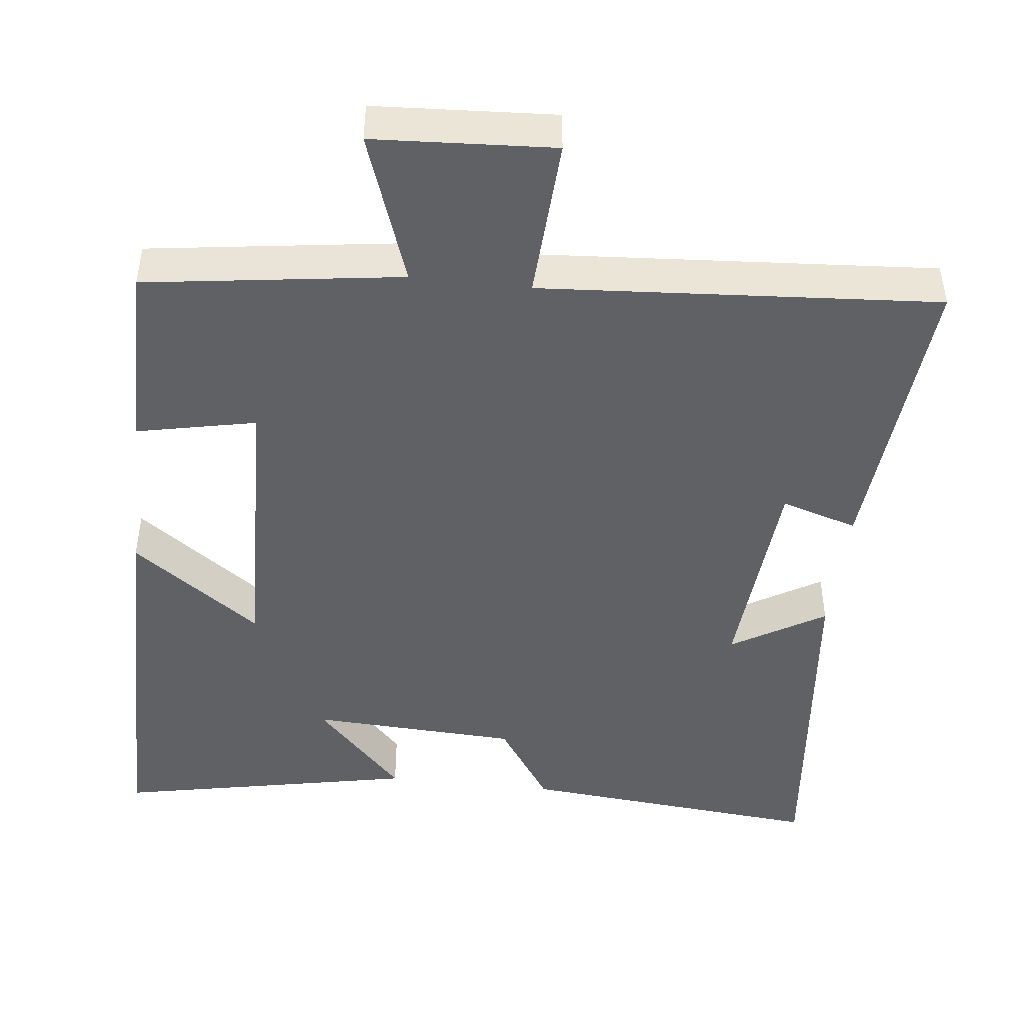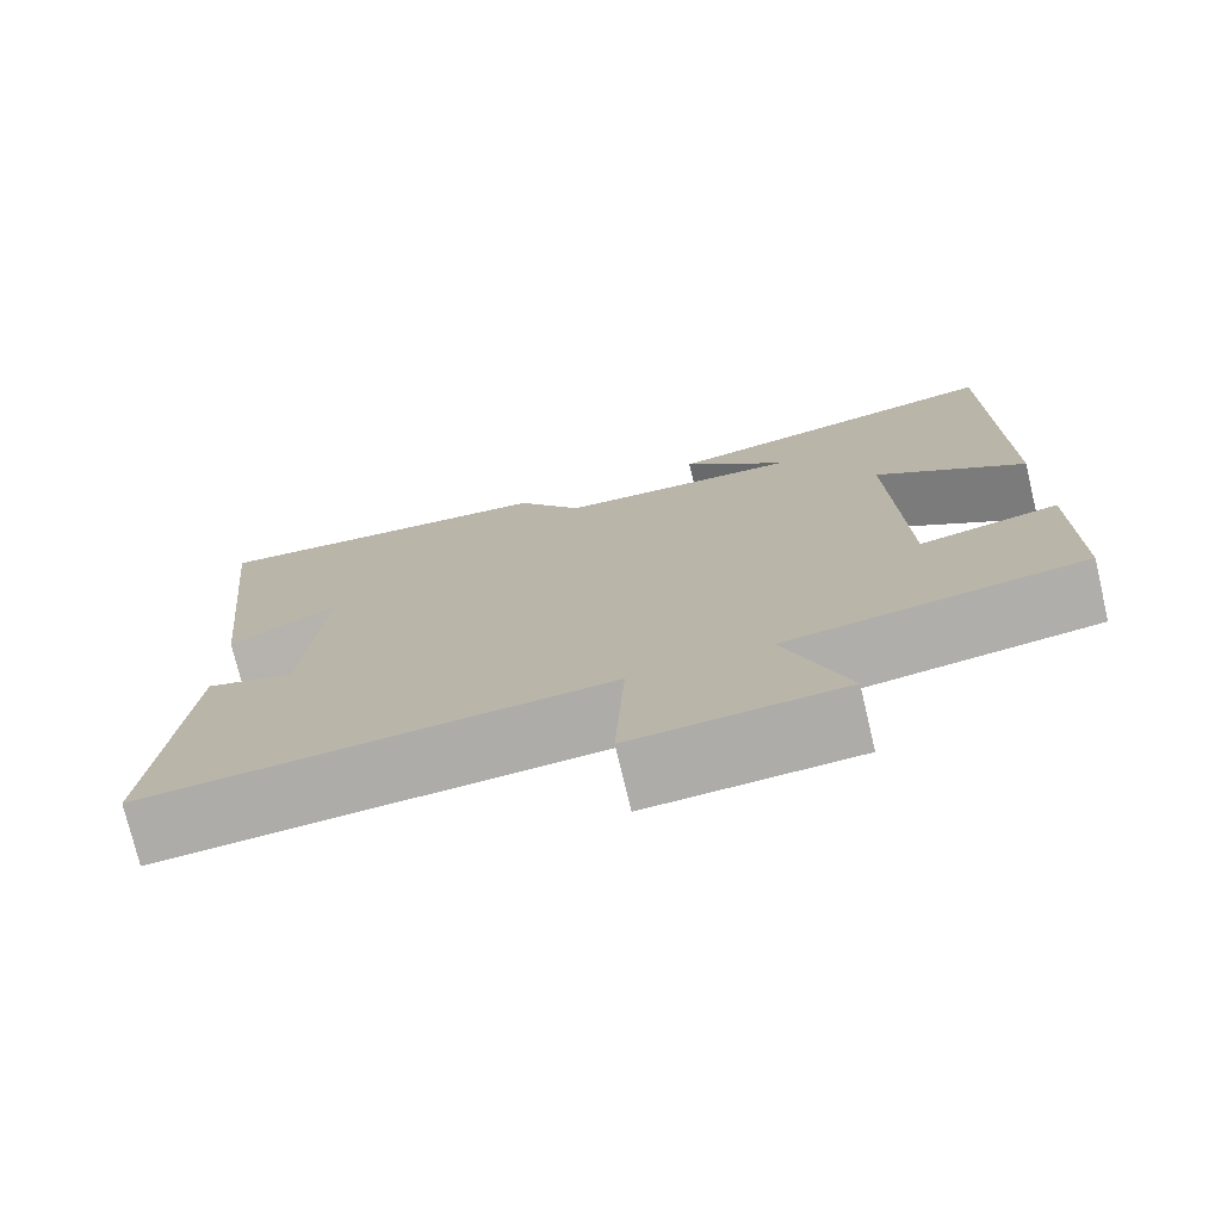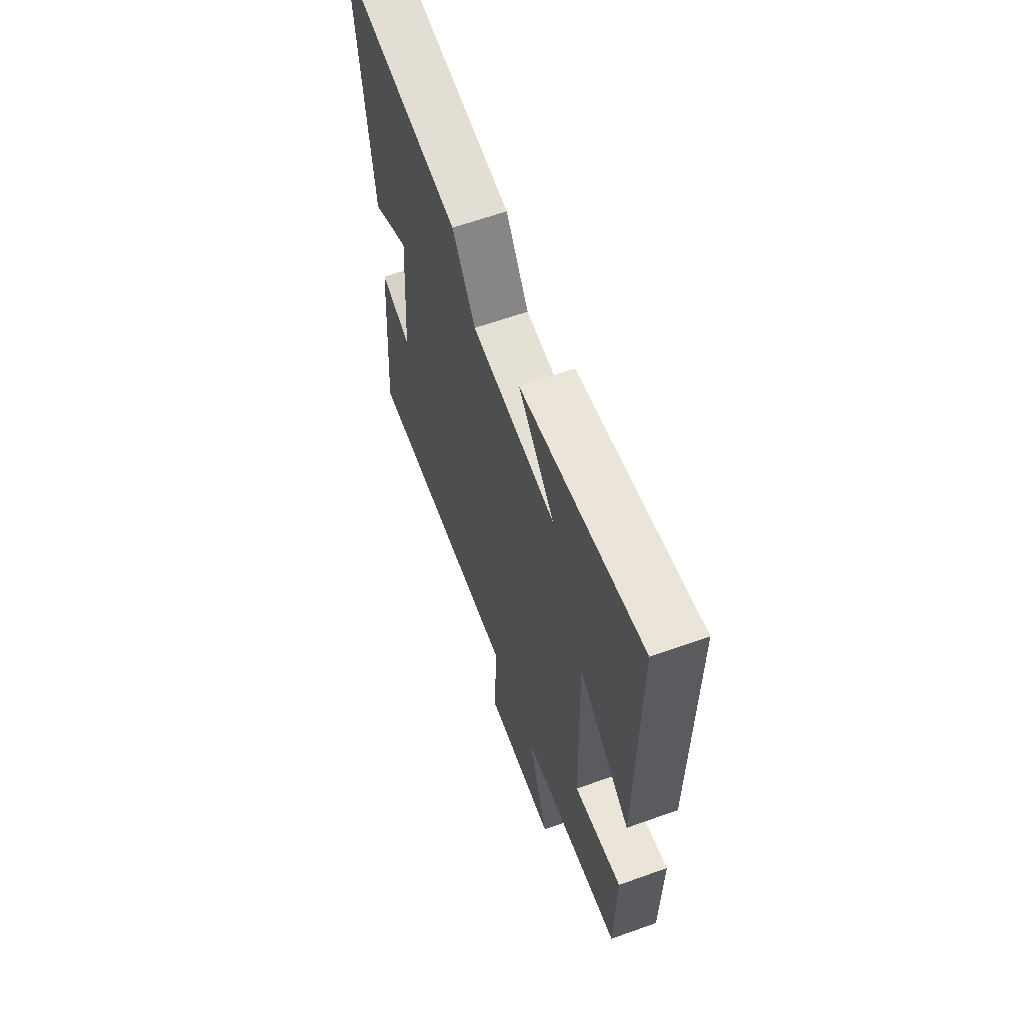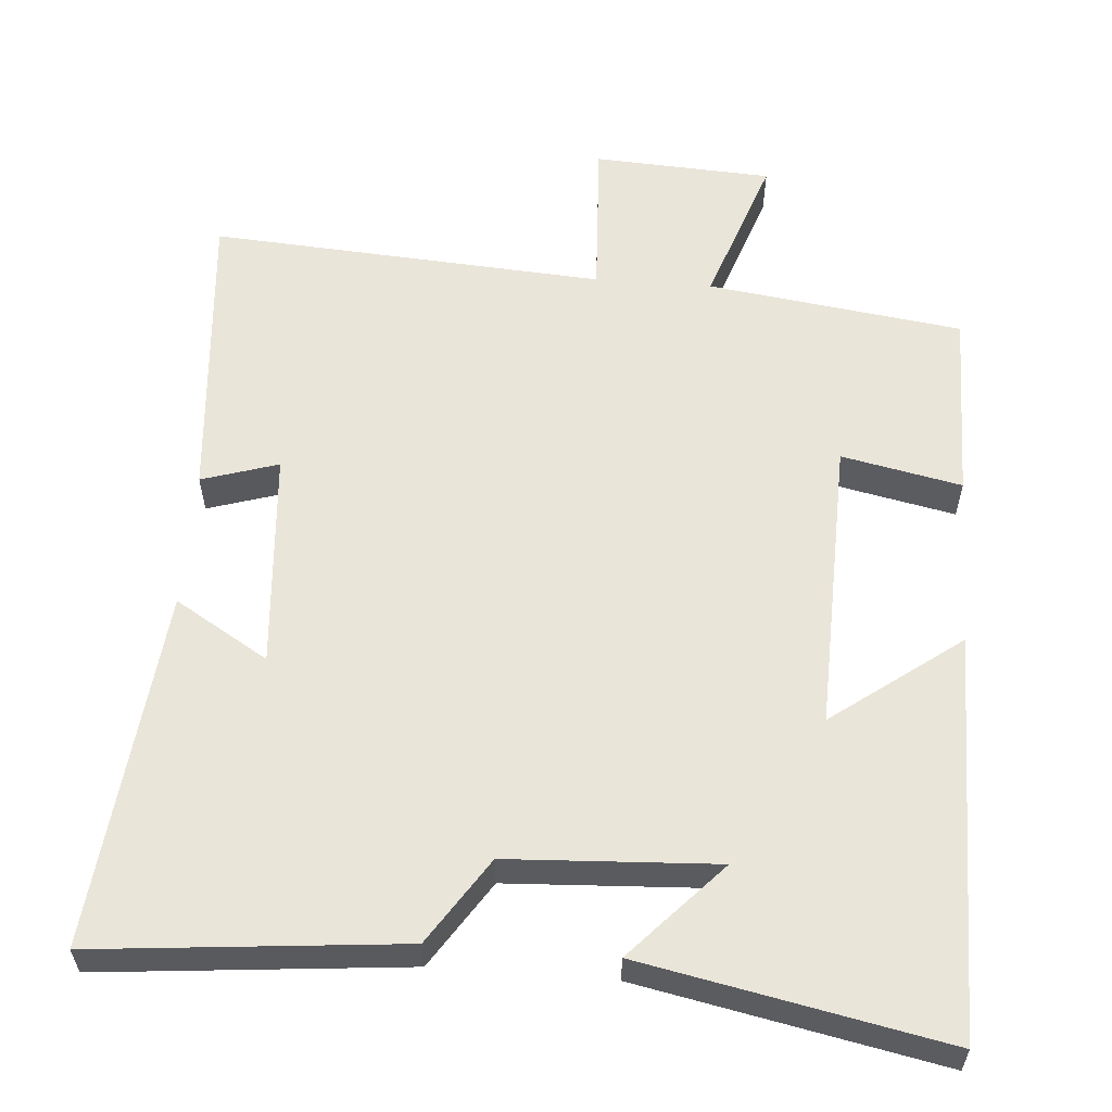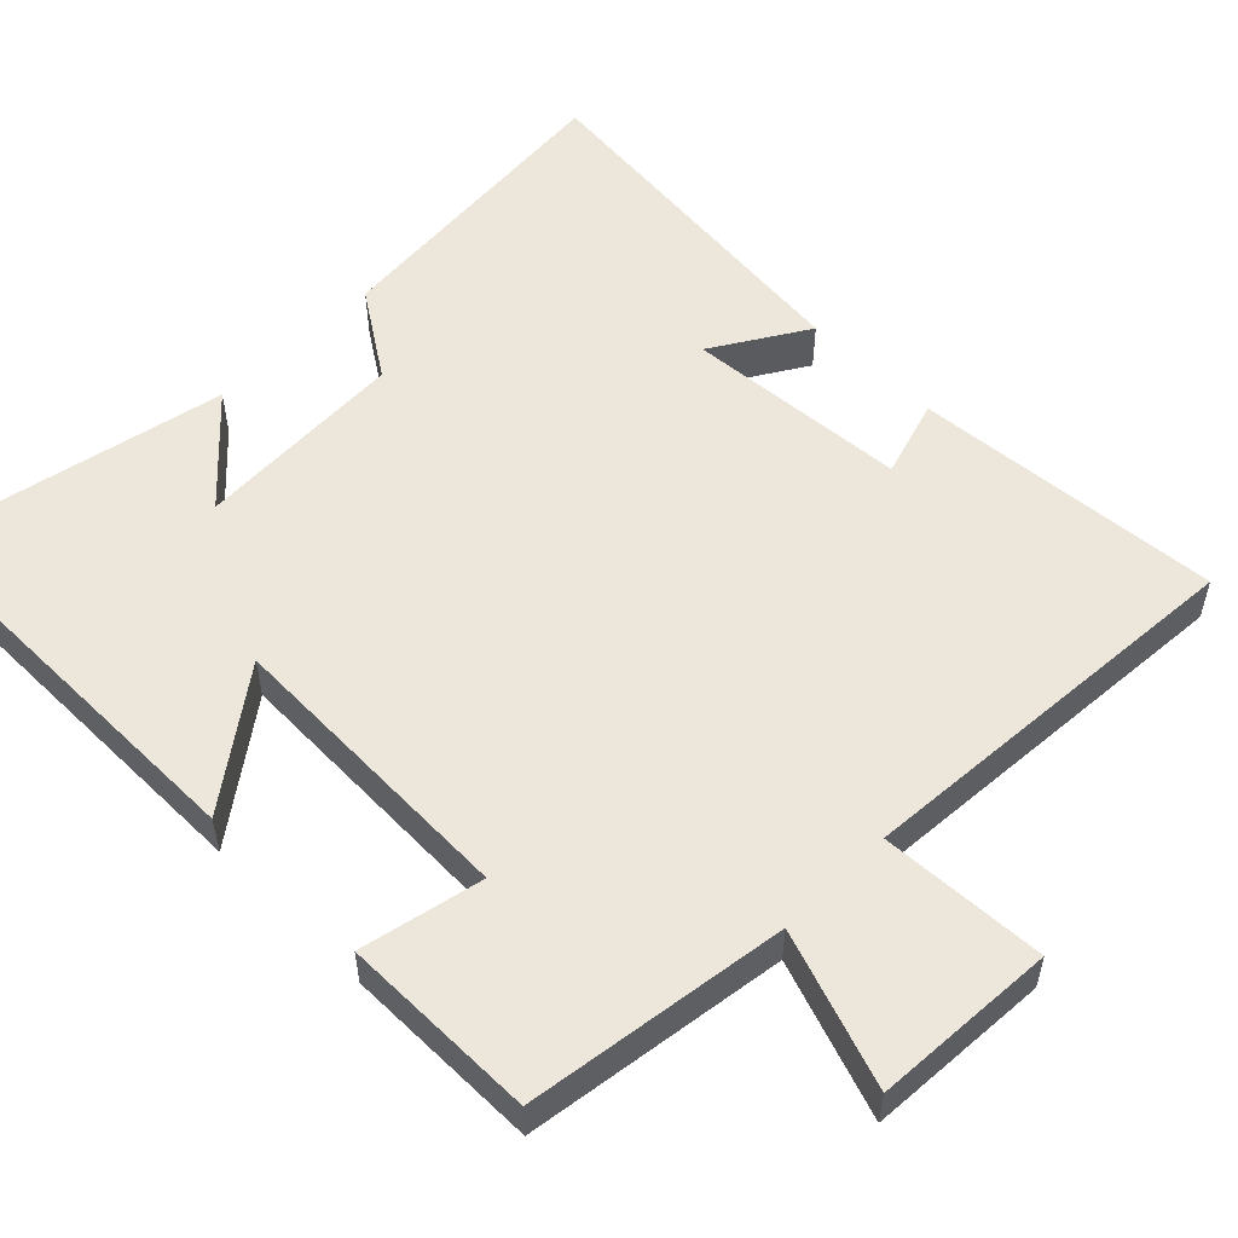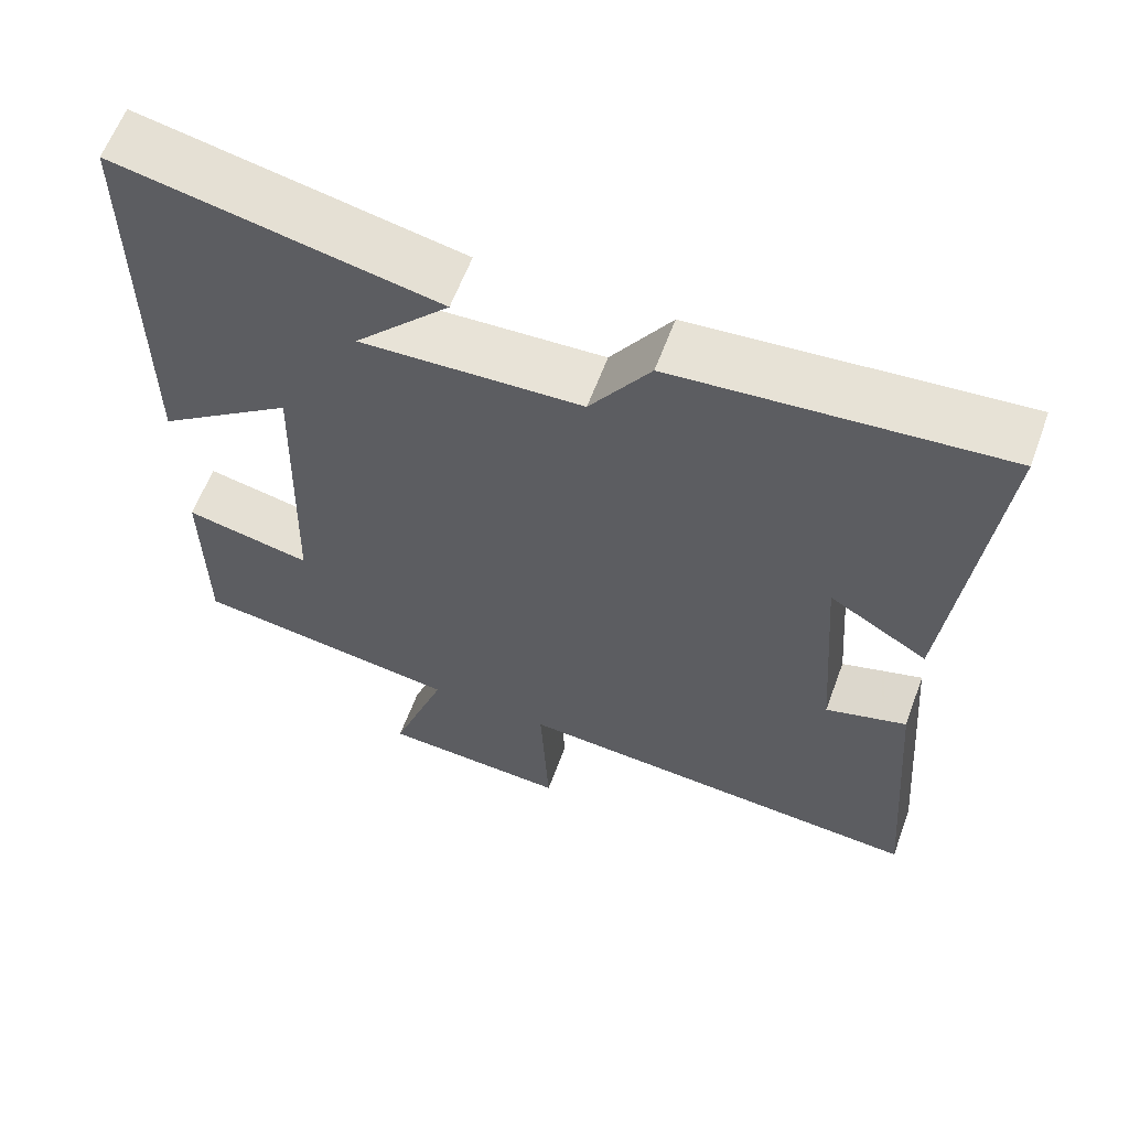
<metadata>
{"format":"obj","ext":"obj","renderer":"f3d","projection":"perspective","resolution":1024,"background":"white","views":[{"elev":-45.8,"azim":173.5,"up":"+Y"},{"elev":-75.5,"azim":13.4,"up":"+Z"},{"elev":62.9,"azim":70.1,"up":"+Z"},{"elev":58.1,"azim":4.3,"up":"+Y"},{"elev":54.0,"azim":134.9,"up":"+Y"},{"elev":61.4,"azim":-159.7,"up":"+Z"}]}
</metadata>
<code>
v 0.499 0.07 0.582
v 0.5 0.07 0.039
v 0.327 0.07 0.167
v 0.339 0.07 -0.229
v 0.5 0.07 -0.195
v 0.499 0.07 -0.452
v 0.156 0.07 -0.5
v 0.227 0.07 -0.704
v -0.013 0.07 -0.718
v -0.002 0.07 -0.5
v -0.533 0.07 -0.537
v -0.5 0.07 -0.129
v -0.397 0.07 -0.161
v -0.375 0.07 0.133
v -0.5 0.07 0.057
v -0.551 0.07 0.538
v -0.141 0.07 0.5
v -0.065 0.07 0.385
v 0.215 0.07 0.371
v 0.095 0.07 0.5
v 0.499 0 0.582
v 0.5 0 0.039
v 0.327 0 0.167
v 0.339 0 -0.229
v 0.5 0 -0.195
v 0.499 0 -0.452
v 0.156 0 -0.5
v 0.227 0 -0.704
v -0.013 0 -0.718
v -0.002 0 -0.5
v -0.533 0 -0.537
v -0.5 0 -0.129
v -0.397 0 -0.161
v -0.375 0 0.133
v -0.5 0 0.057
v -0.551 0 0.538
v -0.141 0 0.5
v -0.065 0 0.385
v 0.215 0 0.371
v 0.095 0 0.5
f 19 20 1
f 15 16 17 18
f 14 15 18
f 13 14 18 19
f 10 11 12 13
f 10 13 19 1
f 7 8 9 10
f 4 5 6 7
f 3 4 7 10
f 1 2 3
f 1 3 10
f 21 40 39
f 38 37 36 35
f 38 35 34
f 39 38 34 33
f 33 32 31 30
f 21 39 33 30
f 30 29 28 27
f 27 26 25 24
f 30 27 24 23
f 23 22 21
f 30 23 21
f 1 21 22 2
f 2 22 23 3
f 3 23 24 4
f 4 24 25 5
f 5 25 26 6
f 6 26 27 7
f 7 27 28 8
f 8 28 29 9
f 9 29 30 10
f 10 30 31 11
f 11 31 32 12
f 12 32 33 13
f 13 33 34 14
f 14 34 35 15
f 15 35 36 16
f 16 36 37 17
f 17 37 38 18
f 18 38 39 19
f 19 39 40 20
f 20 40 21 1

</code>
